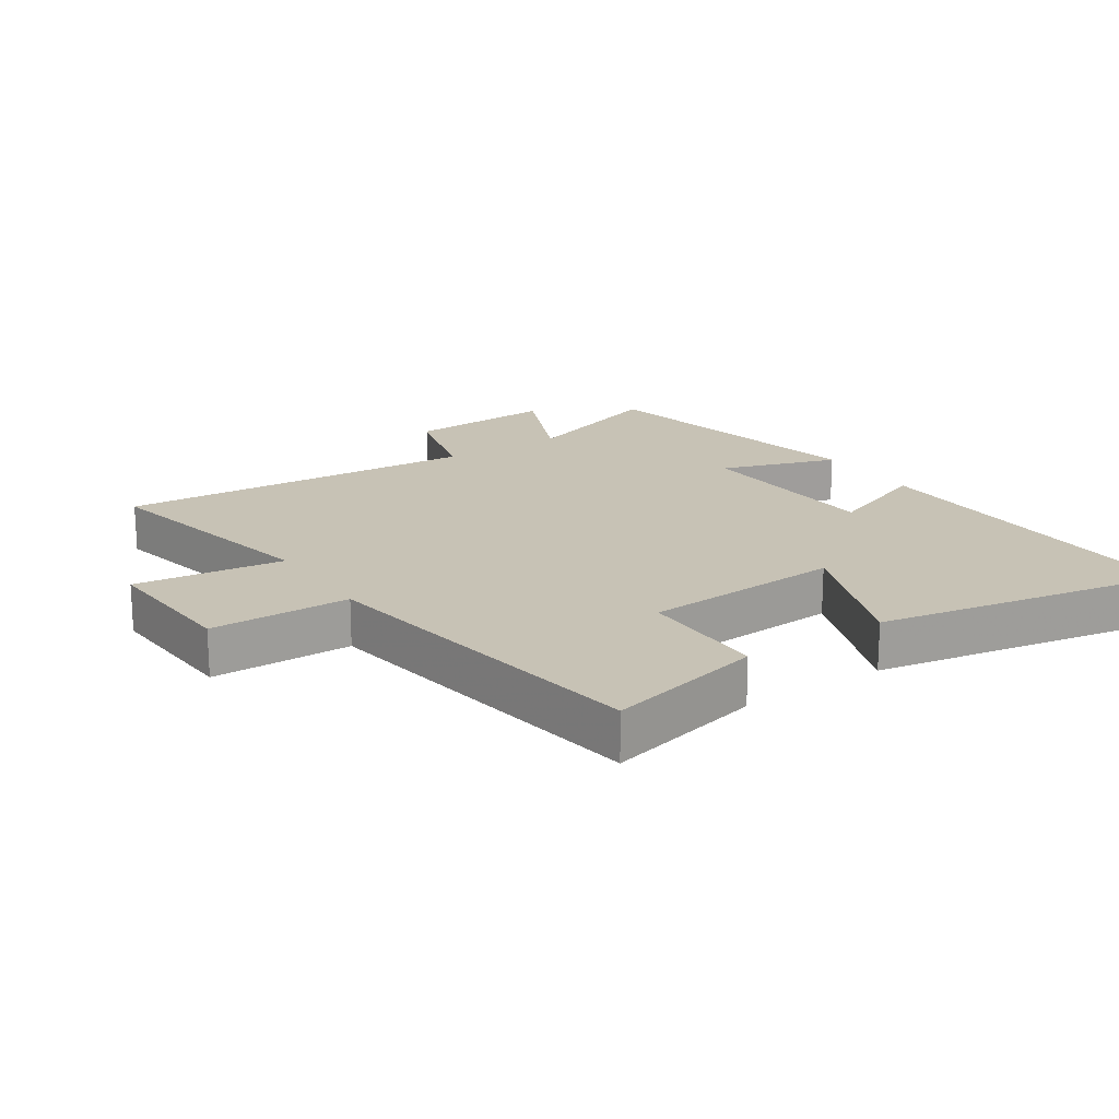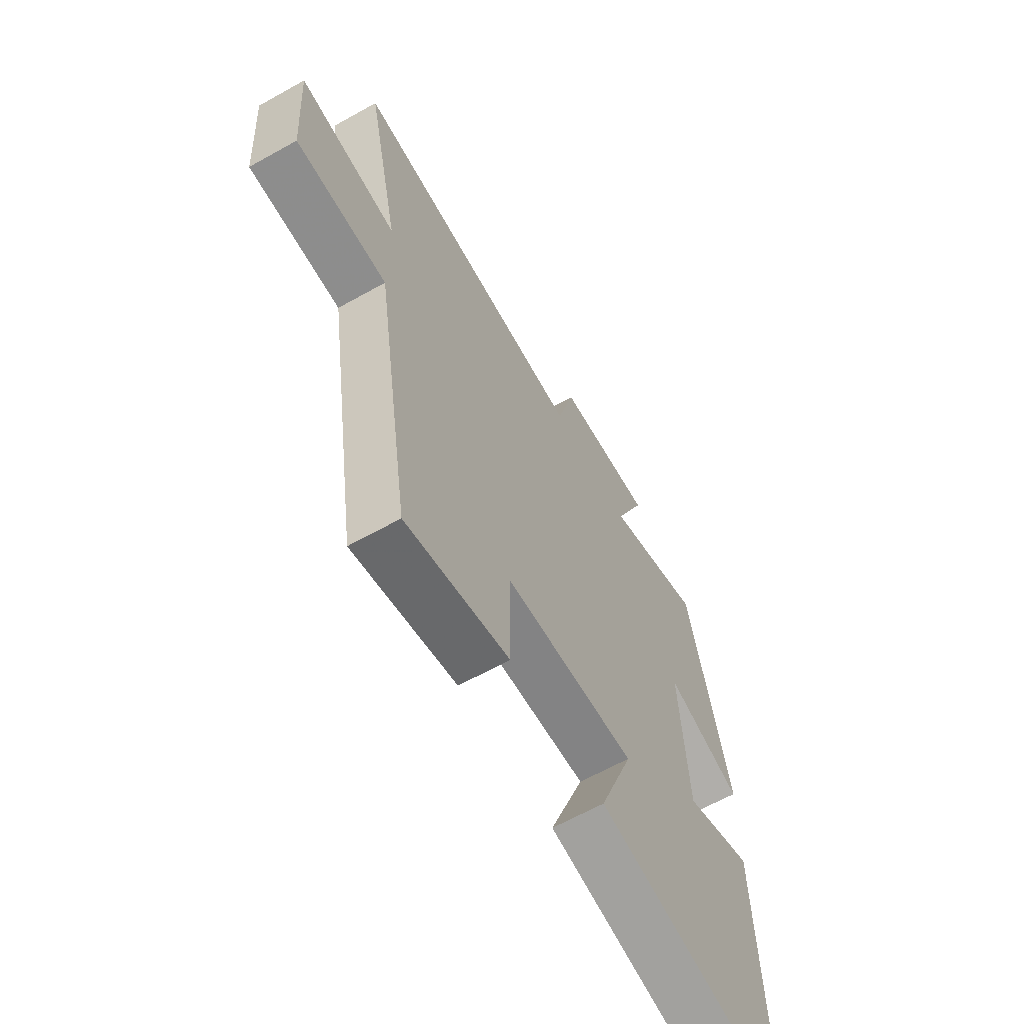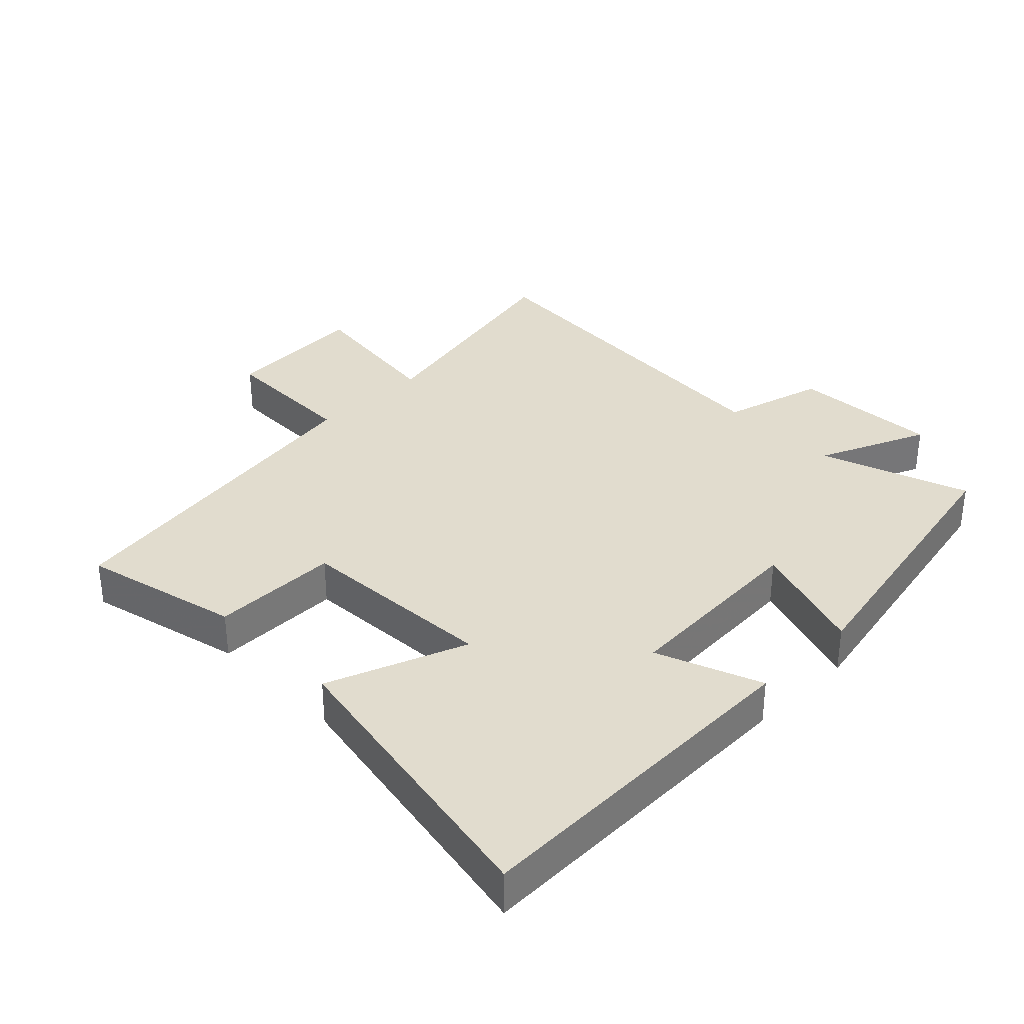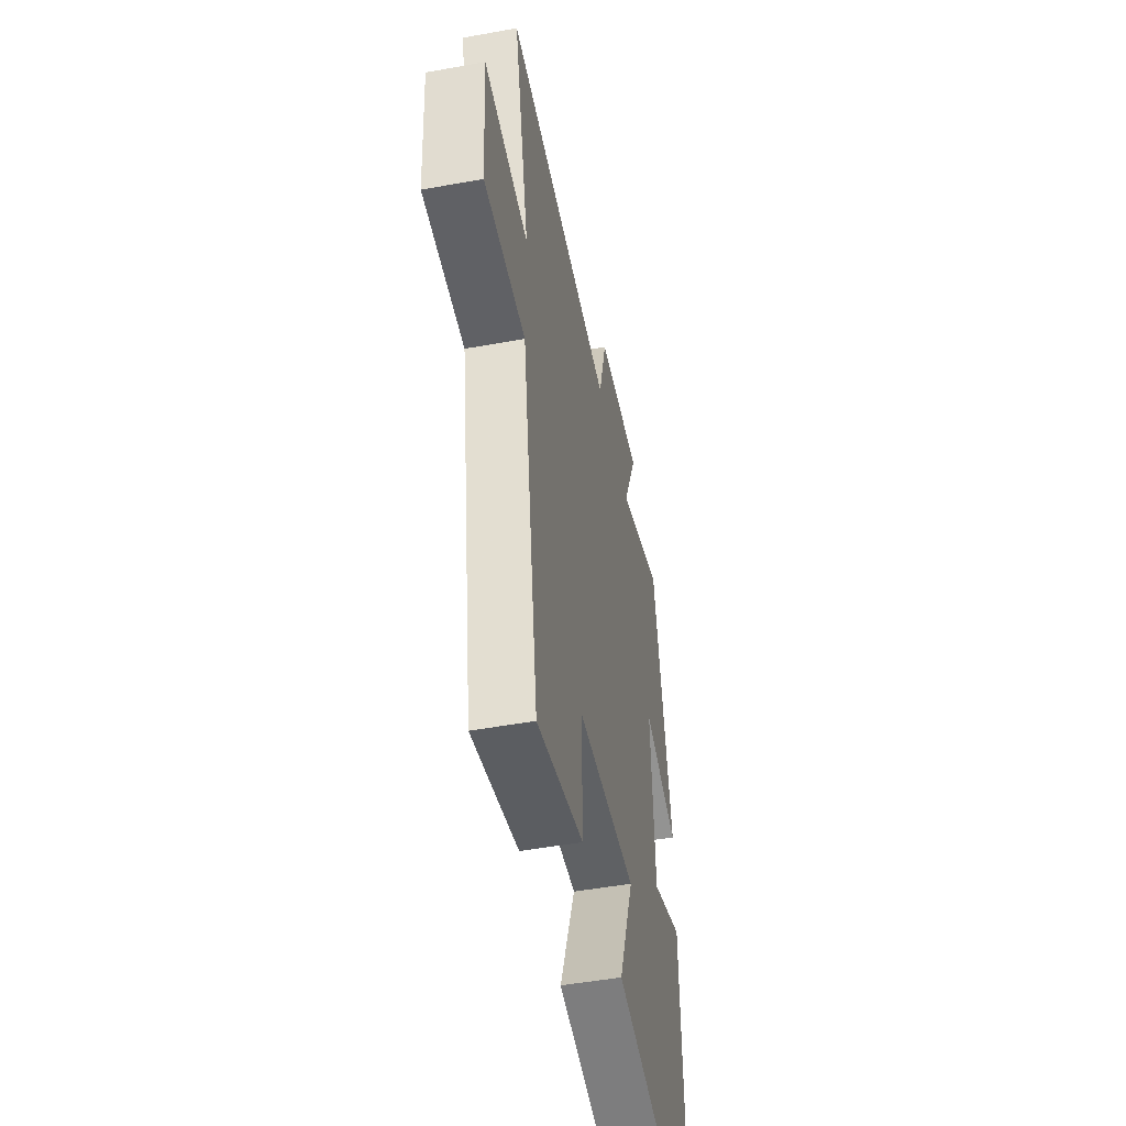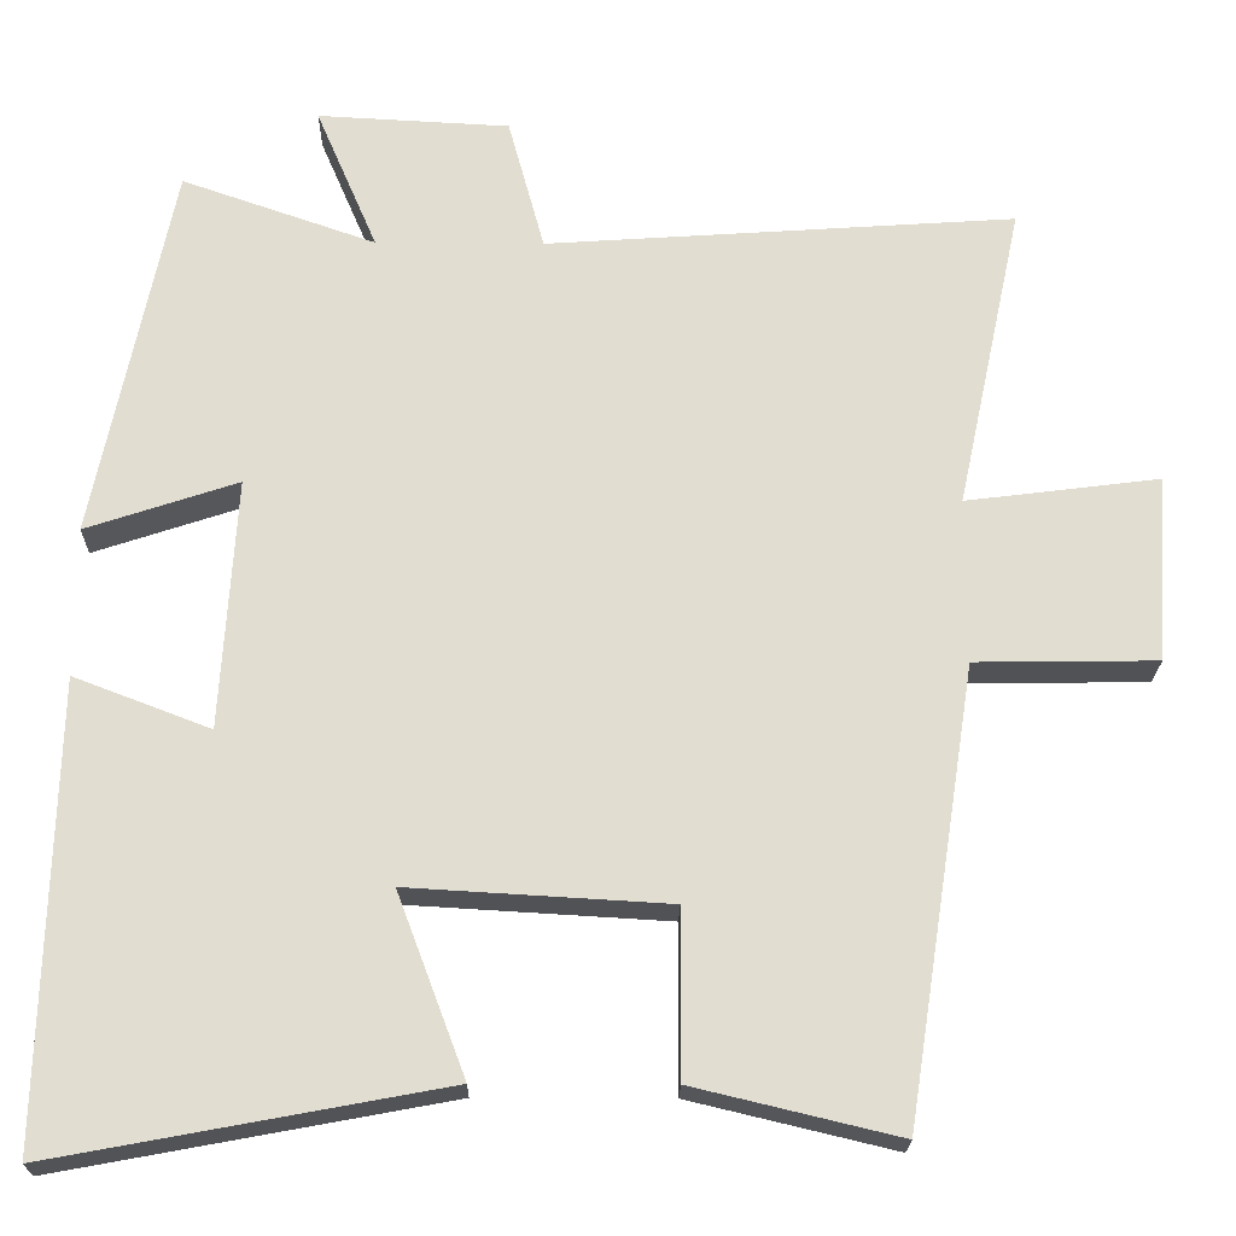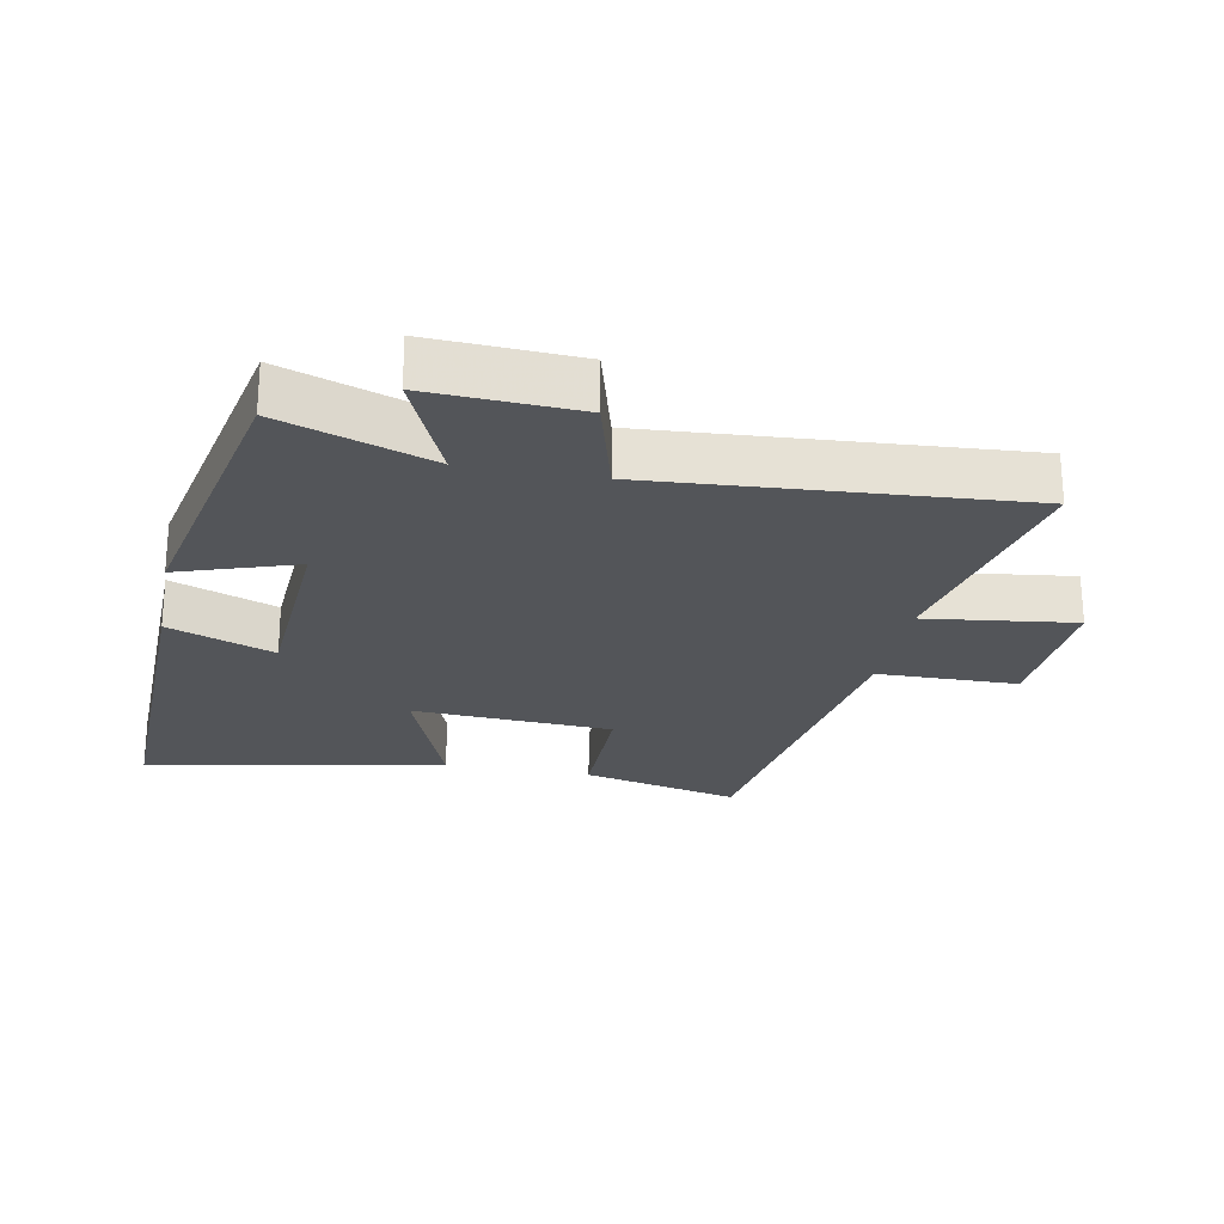
<metadata>
{"format":"obj","ext":"obj","renderer":"f3d","projection":"perspective","resolution":1024,"background":"white","views":[{"elev":19.0,"azim":146.4,"up":"+Y"},{"elev":-63.9,"azim":119.5,"up":"+Z"},{"elev":34.0,"azim":-134.6,"up":"+Y"},{"elev":-49.1,"azim":101.4,"up":"+Z"},{"elev":-21.2,"azim":-0.9,"up":"+Z"},{"elev":-24.3,"azim":-10.8,"up":"+Y"}]}
</metadata>
<code>
v -0.408 0.07 0.58
v -0.178 0.07 0.5
v -0.251 0.07 0.67
v -0.023 0.07 0.658
v 0.02 0.07 0.5
v 0.578 0.07 0.538
v 0.5 0.07 0.174
v 0.73 0.07 0.203
v 0.716 0.07 -0.019
v 0.5 0.07 -0.022
v 0.417 0.07 -0.558
v 0.174 0.07 -0.5
v 0.175 0.07 -0.303
v -0.133 0.07 -0.285
v -0.052 0.07 -0.5
v -0.514 0.07 -0.586
v -0.5 0.07 -0.044
v -0.338 0.07 -0.106
v -0.32 0.07 0.192
v -0.5 0.07 0.132
v -0.408 0 0.58
v -0.178 0 0.5
v -0.251 0 0.67
v -0.023 0 0.658
v 0.02 0 0.5
v 0.578 0 0.538
v 0.5 0 0.174
v 0.73 0 0.203
v 0.716 0 -0.019
v 0.5 0 -0.022
v 0.417 0 -0.558
v 0.174 0 -0.5
v 0.175 0 -0.303
v -0.133 0 -0.285
v -0.052 0 -0.5
v -0.514 0 -0.586
v -0.5 0 -0.044
v -0.338 0 -0.106
v -0.32 0 0.192
v -0.5 0 0.132
f 19 20 1 2
f 18 19 2
f 16 17 18
f 15 16 18
f 14 15 18
f 13 14 18 2
f 10 11 12 13
f 10 13 2 3
f 7 8 9 10
f 7 10 3
f 5 6 7
f 5 7 3
f 3 4 5
f 22 21 40 39
f 22 39 38
f 38 37 36
f 38 36 35
f 38 35 34
f 22 38 34 33
f 33 32 31 30
f 23 22 33 30
f 30 29 28 27
f 23 30 27
f 27 26 25
f 23 27 25
f 25 24 23
f 1 21 22 2
f 2 22 23 3
f 3 23 24 4
f 4 24 25 5
f 5 25 26 6
f 6 26 27 7
f 7 27 28 8
f 8 28 29 9
f 9 29 30 10
f 10 30 31 11
f 11 31 32 12
f 12 32 33 13
f 13 33 34 14
f 14 34 35 15
f 15 35 36 16
f 16 36 37 17
f 17 37 38 18
f 18 38 39 19
f 19 39 40 20
f 20 40 21 1

</code>
